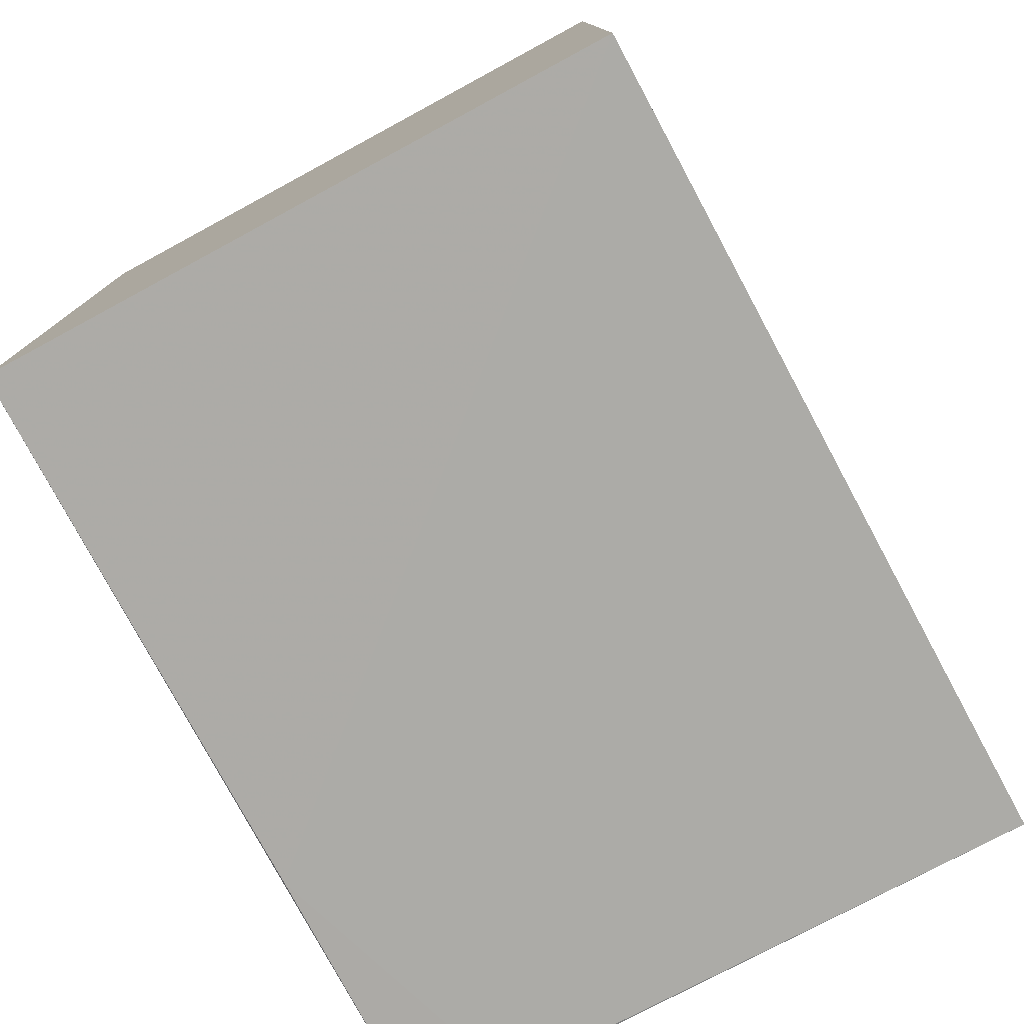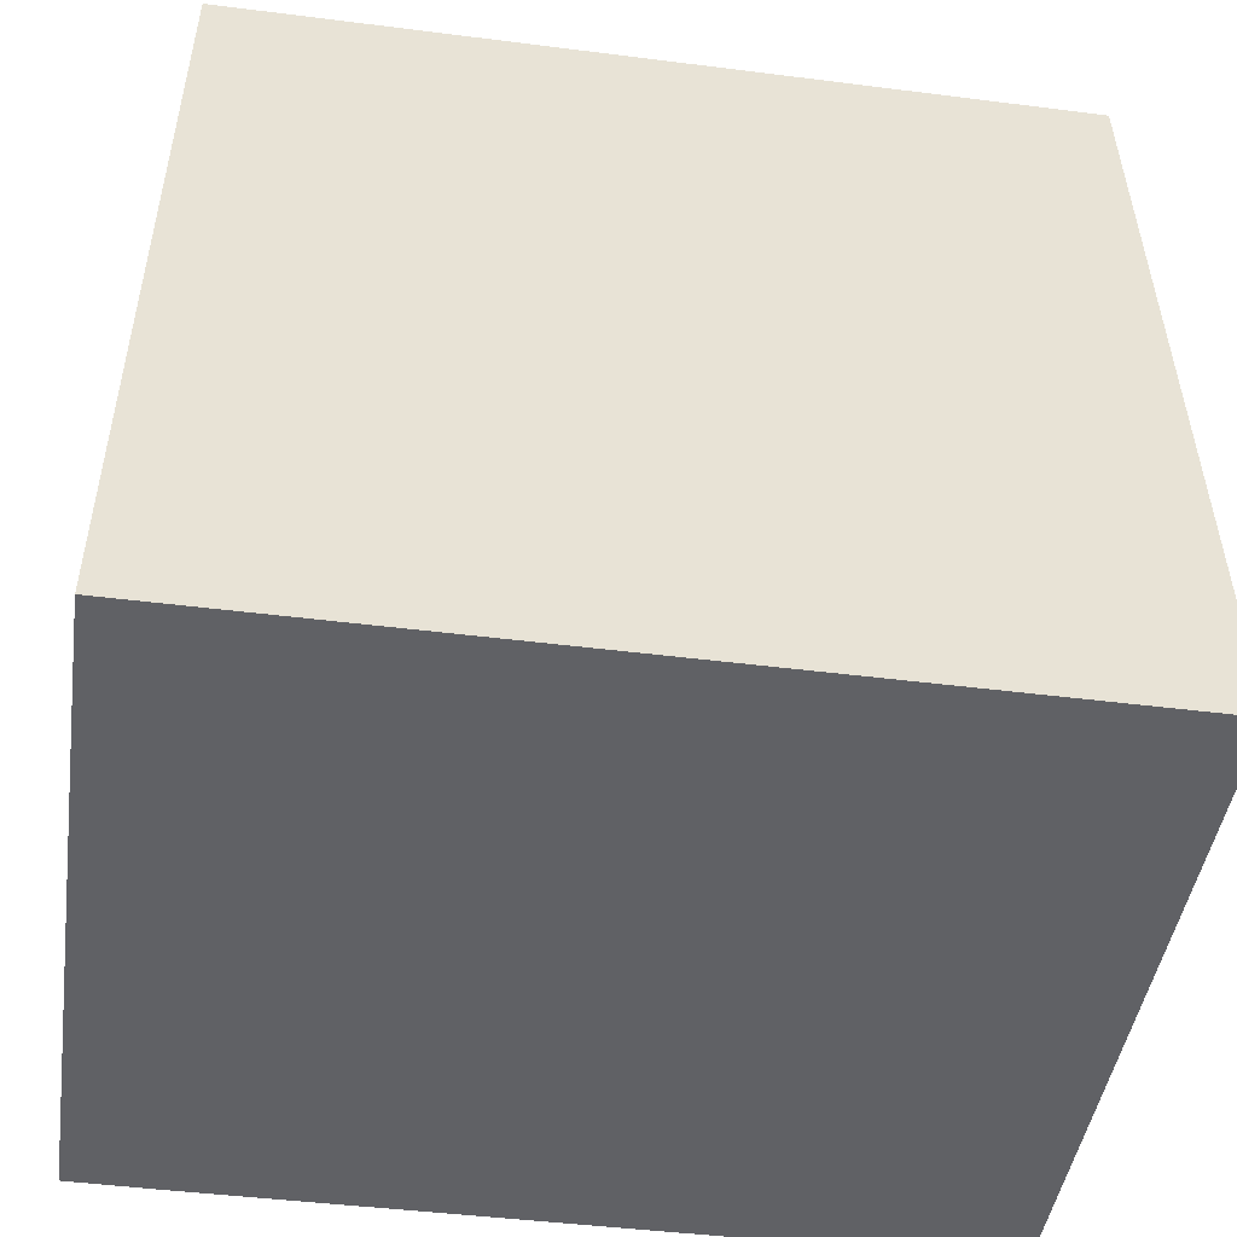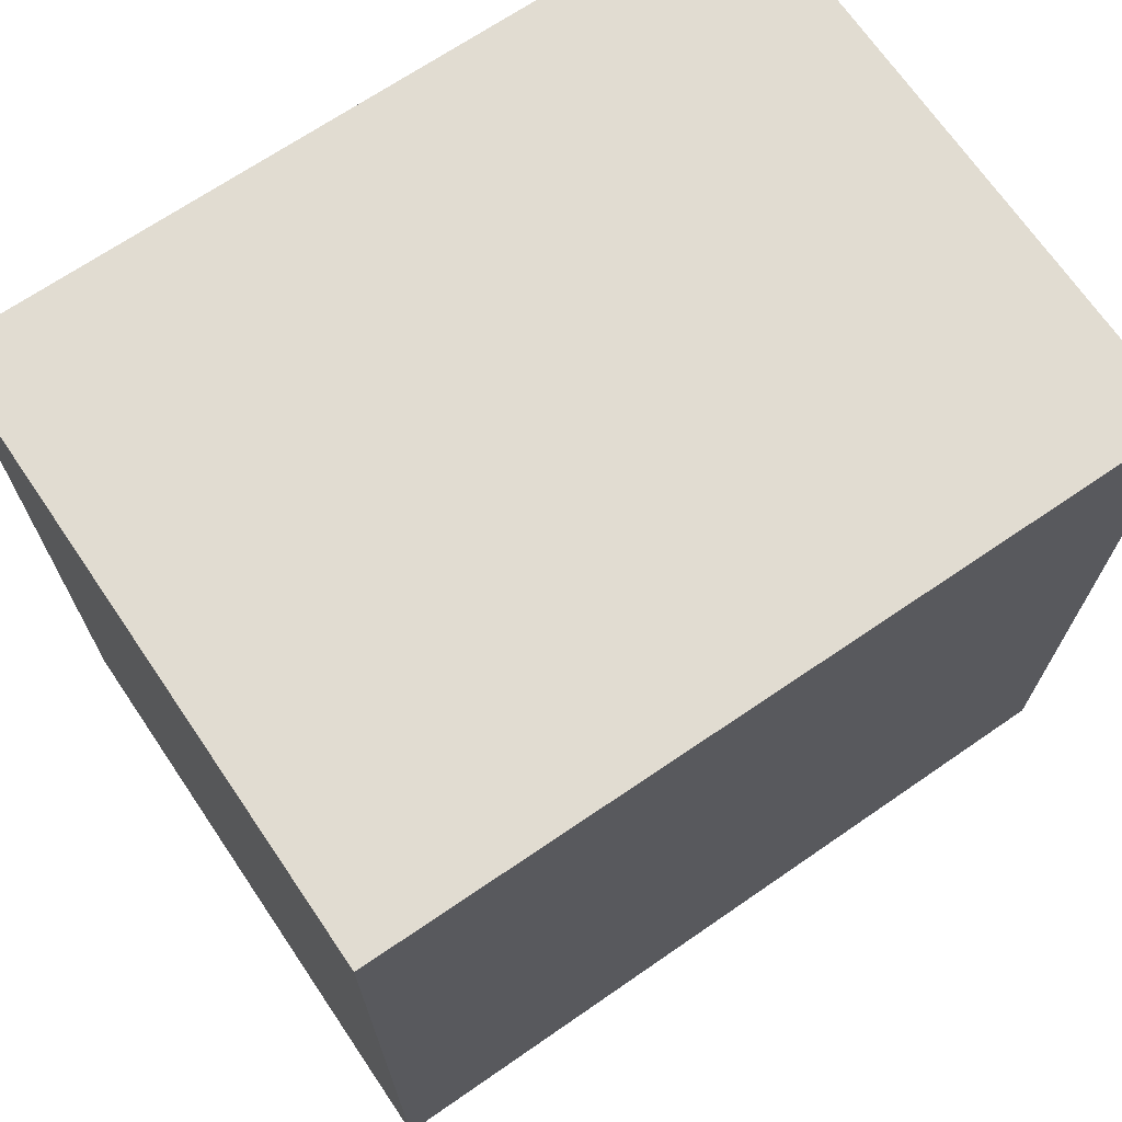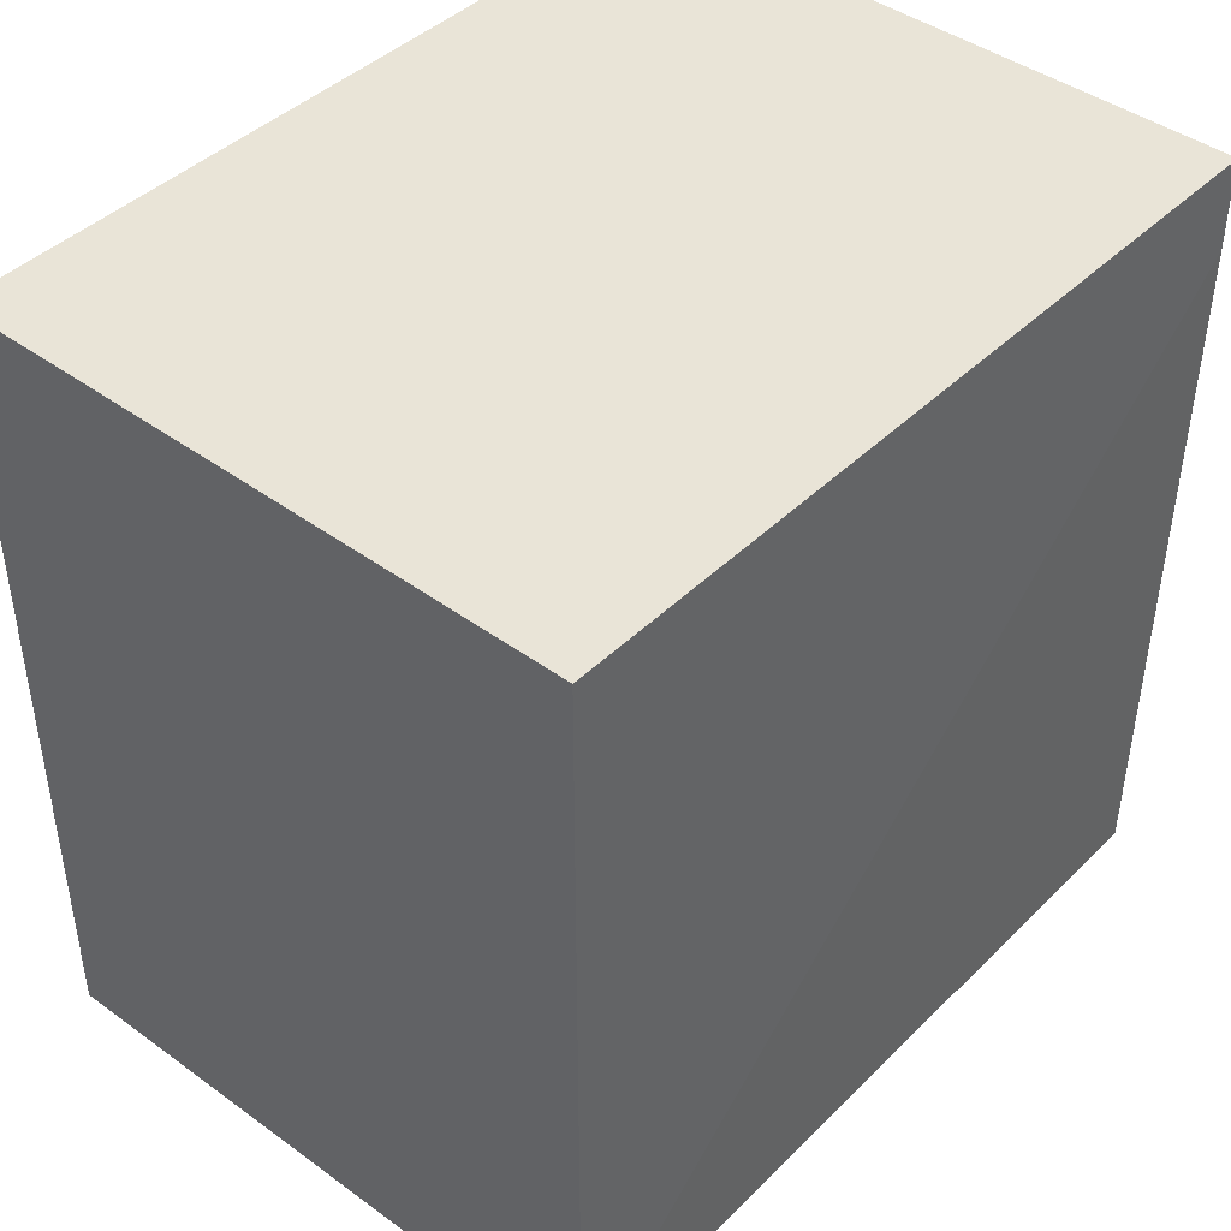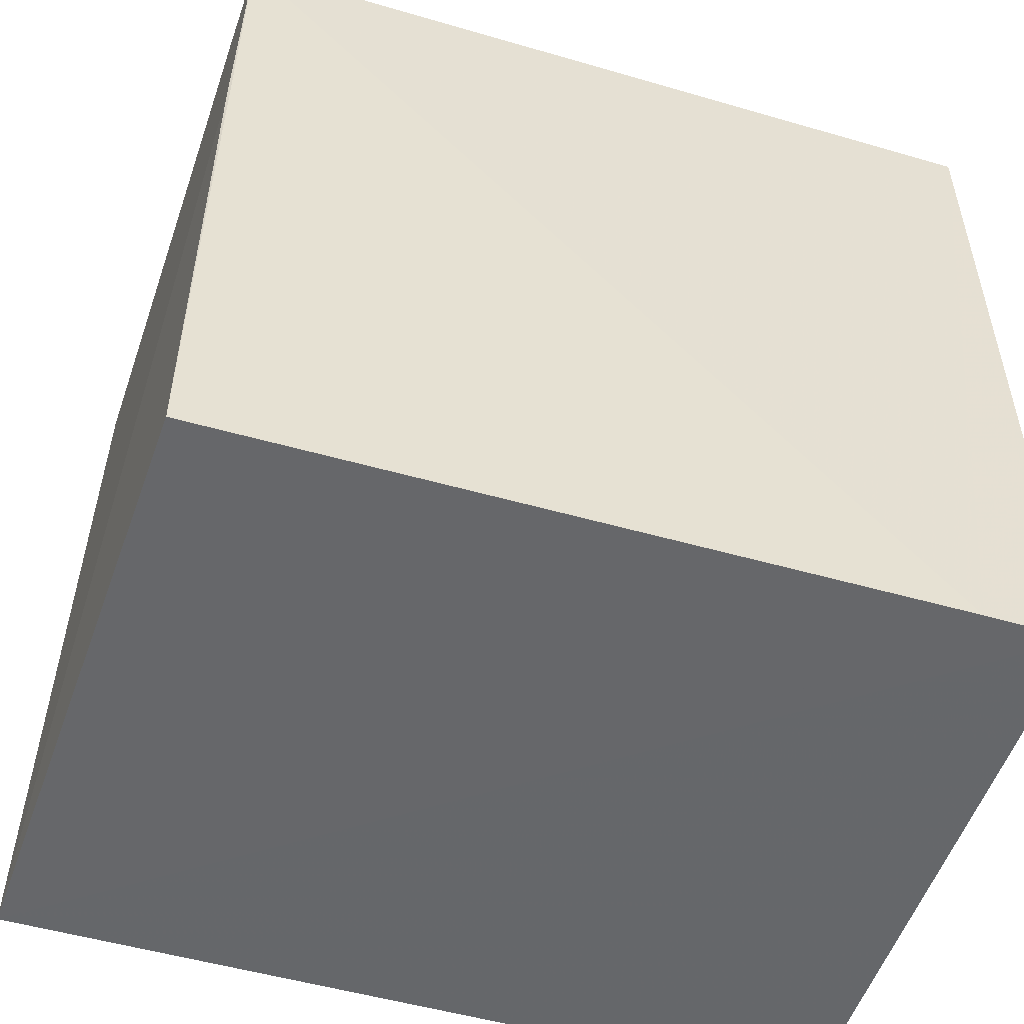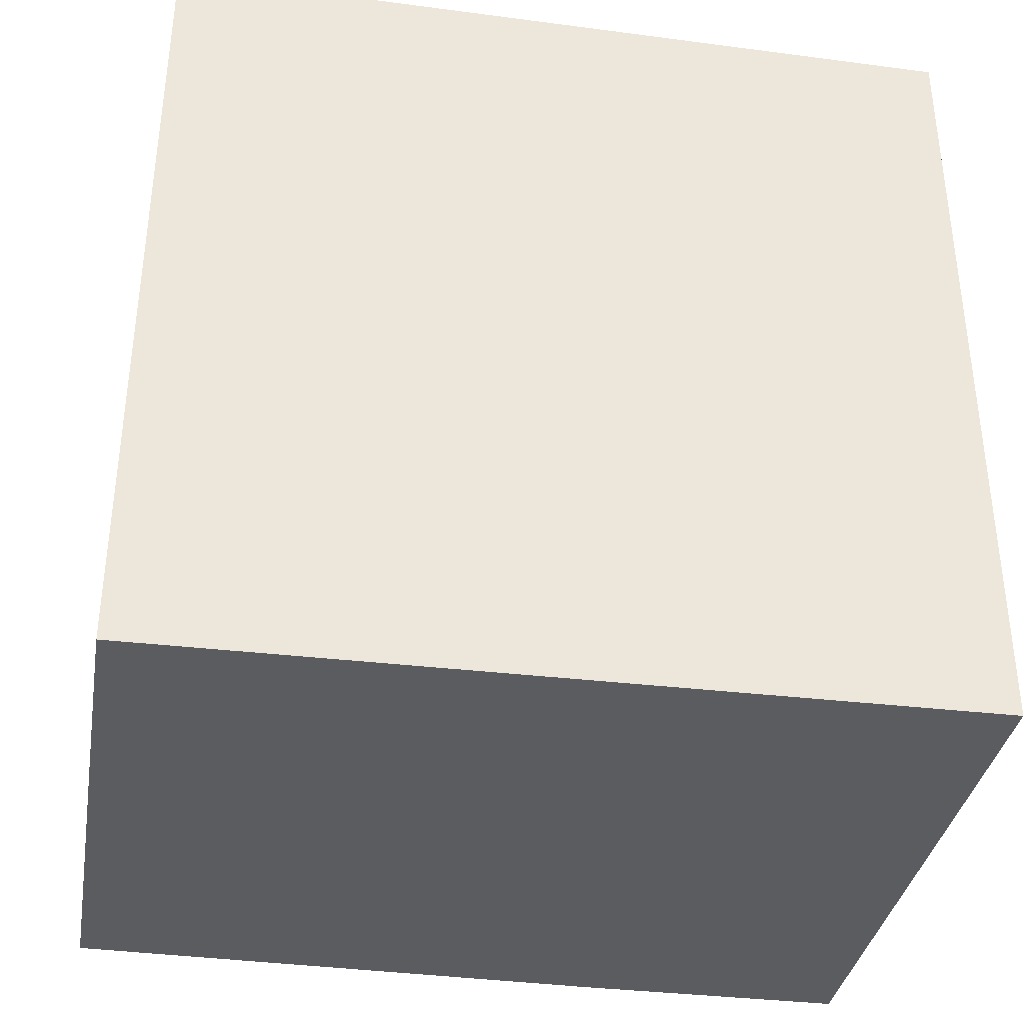
<metadata>
{"format":"obj","ext":"obj","renderer":"f3d","projection":"perspective","resolution":1024,"background":"white","views":[{"elev":-77.7,"azim":-151.6,"up":"+Y"},{"elev":-49.4,"azim":-98.0,"up":"+Z"},{"elev":69.3,"azim":55.7,"up":"+Y"},{"elev":42.9,"azim":41.1,"up":"+Y"},{"elev":-52.0,"azim":72.5,"up":"+Z"},{"elev":-36.7,"azim":-99.7,"up":"+Y"}]}
</metadata>
<code>
v 0.03233 -0.01312 0.09492
v 0.03233 -0.02735 0.09491
v 0.03233 -0.01472 0.08056
v 0.02117 -0.01312 0.08056
v 0.02117 -0.01312 0.09492
v 0.02113 -0.02785 0.08056
v 0.03233 -0.01312 0.08056
v 0.03224 -0.02741 0.08056
v 0.02114 -0.02767 0.09487
v 0.03227 -0.02741 0.09012
v 0.03068 -0.02741 0.09488
f 1 2 3
f 5 2 1
f 5 1 4
f 6 5 4
f 7 1 3
f 7 4 1
f 7 6 4
f 7 3 6
f 8 6 3
f 8 3 2
f 9 2 5
f 9 5 6
f 10 8 2
f 10 6 8
f 11 9 6
f 11 2 9
f 11 10 2
f 11 6 10

</code>
